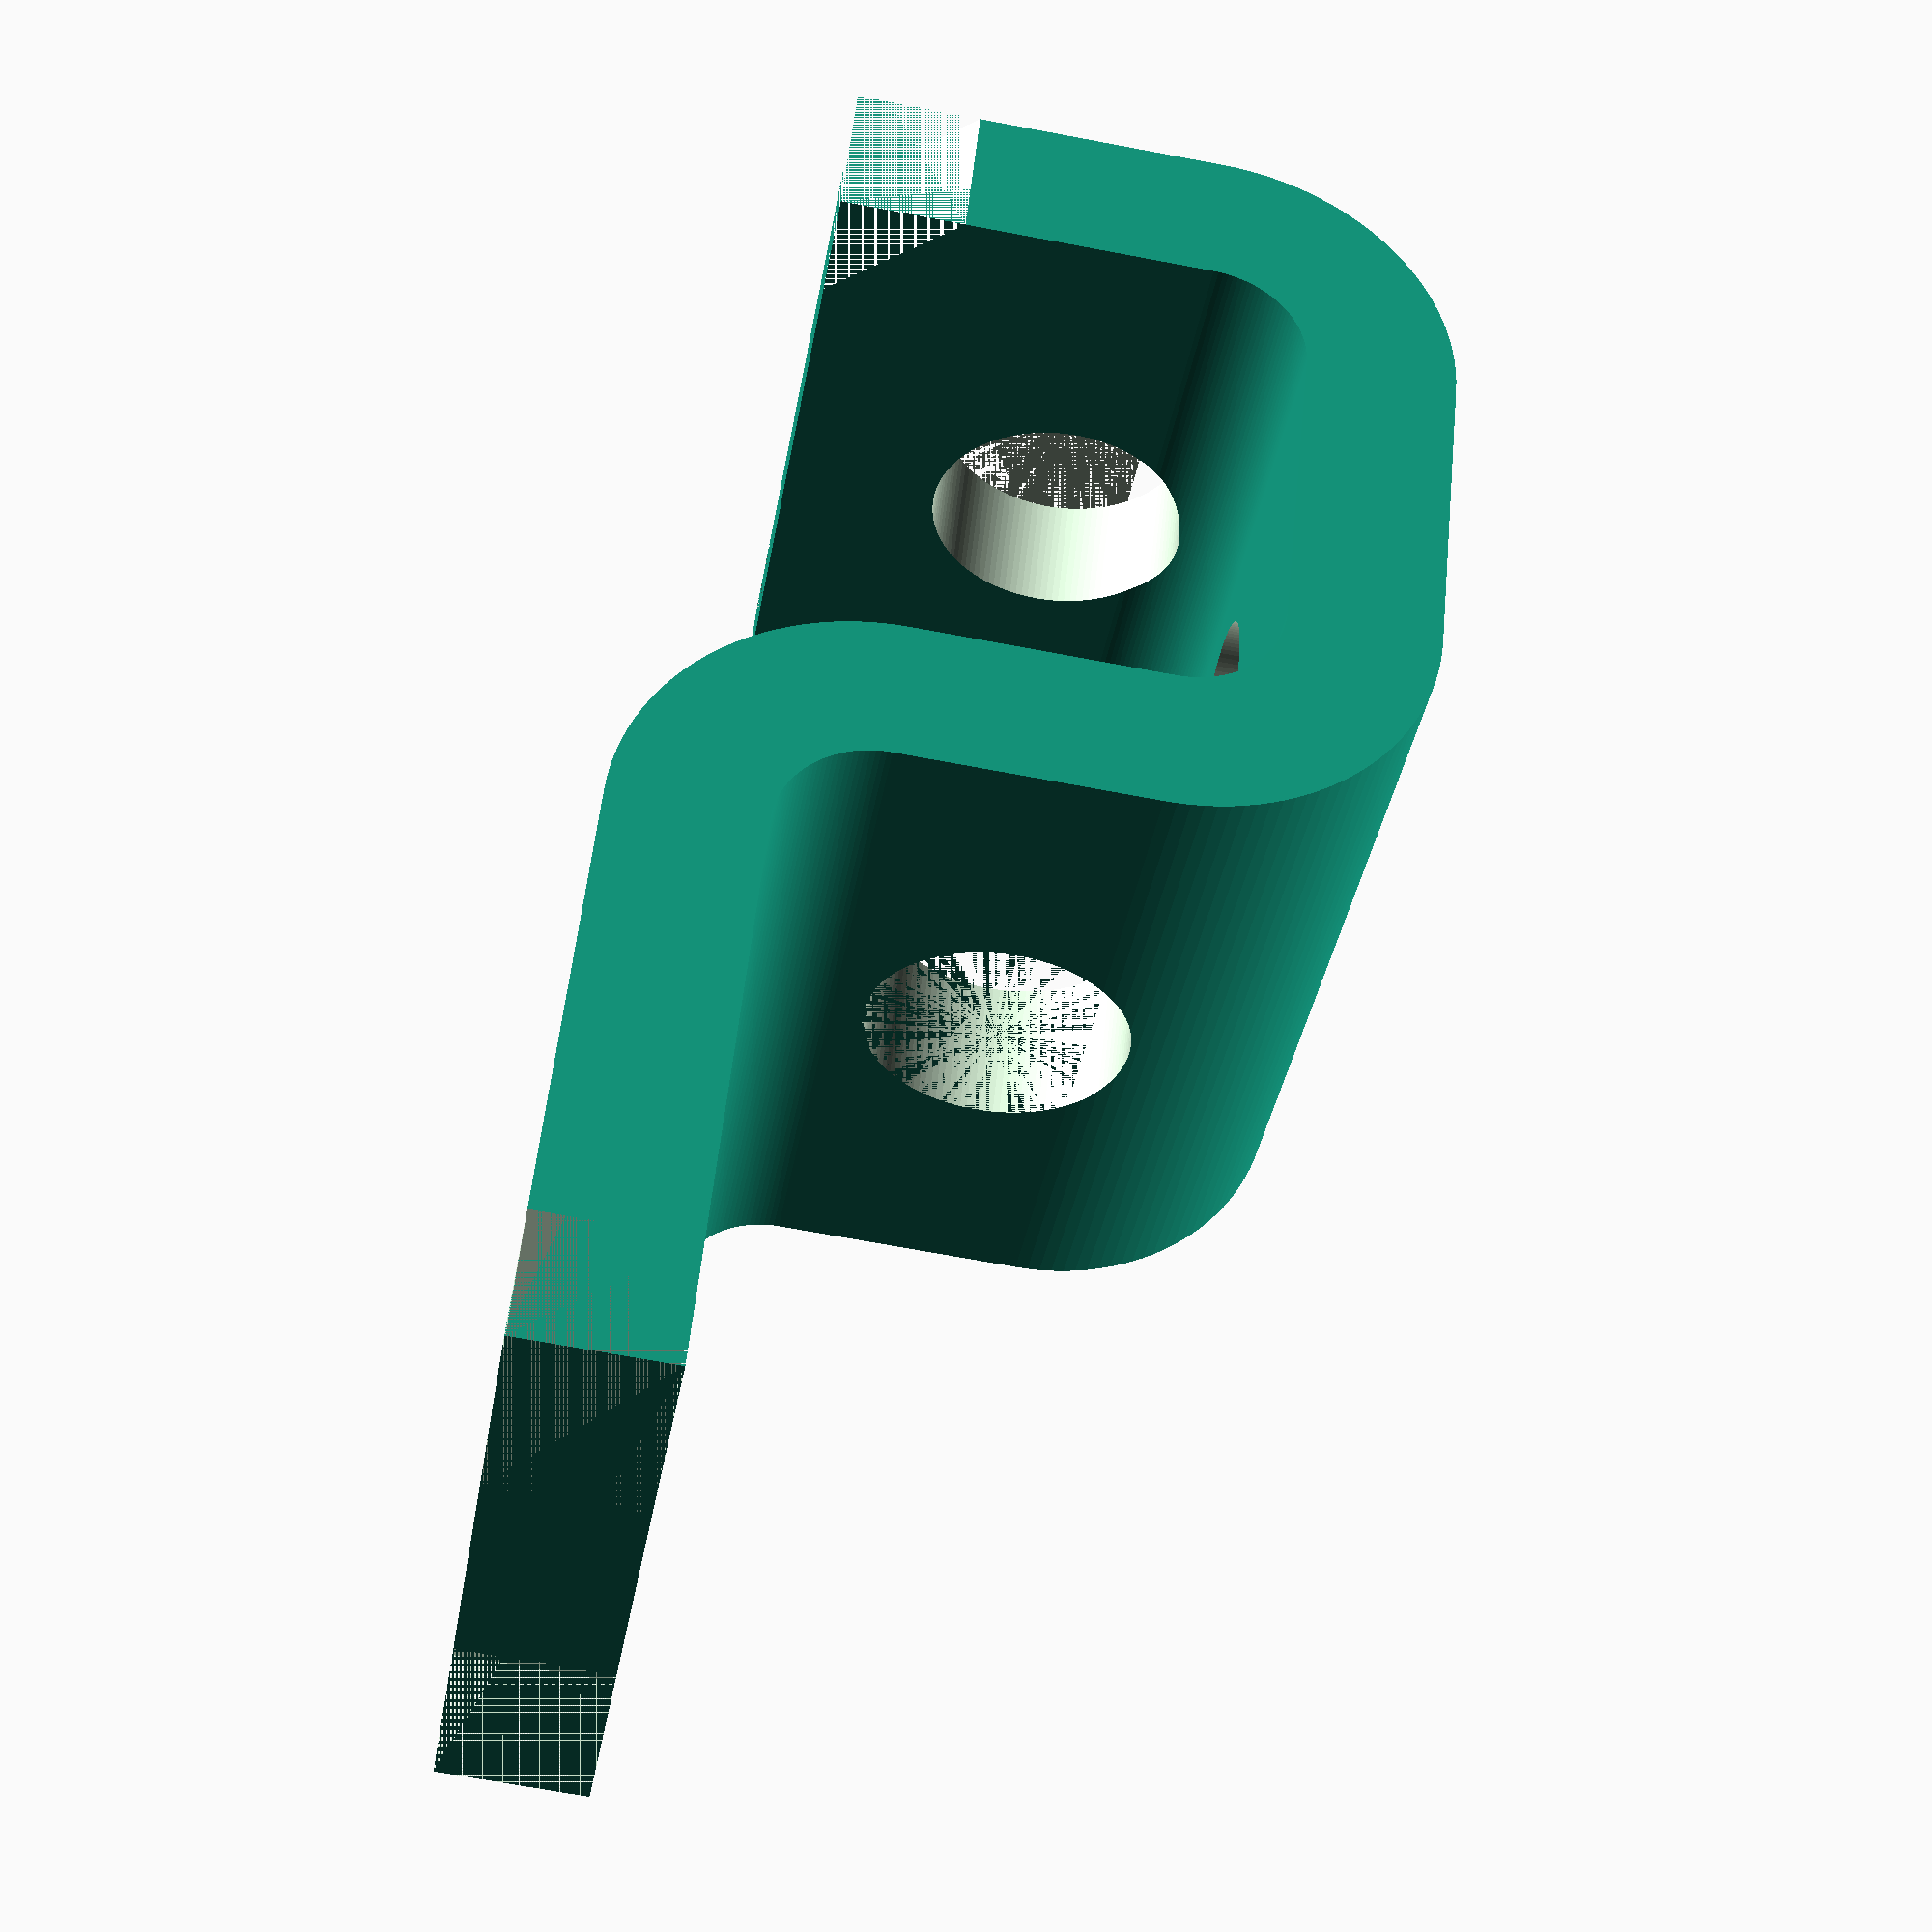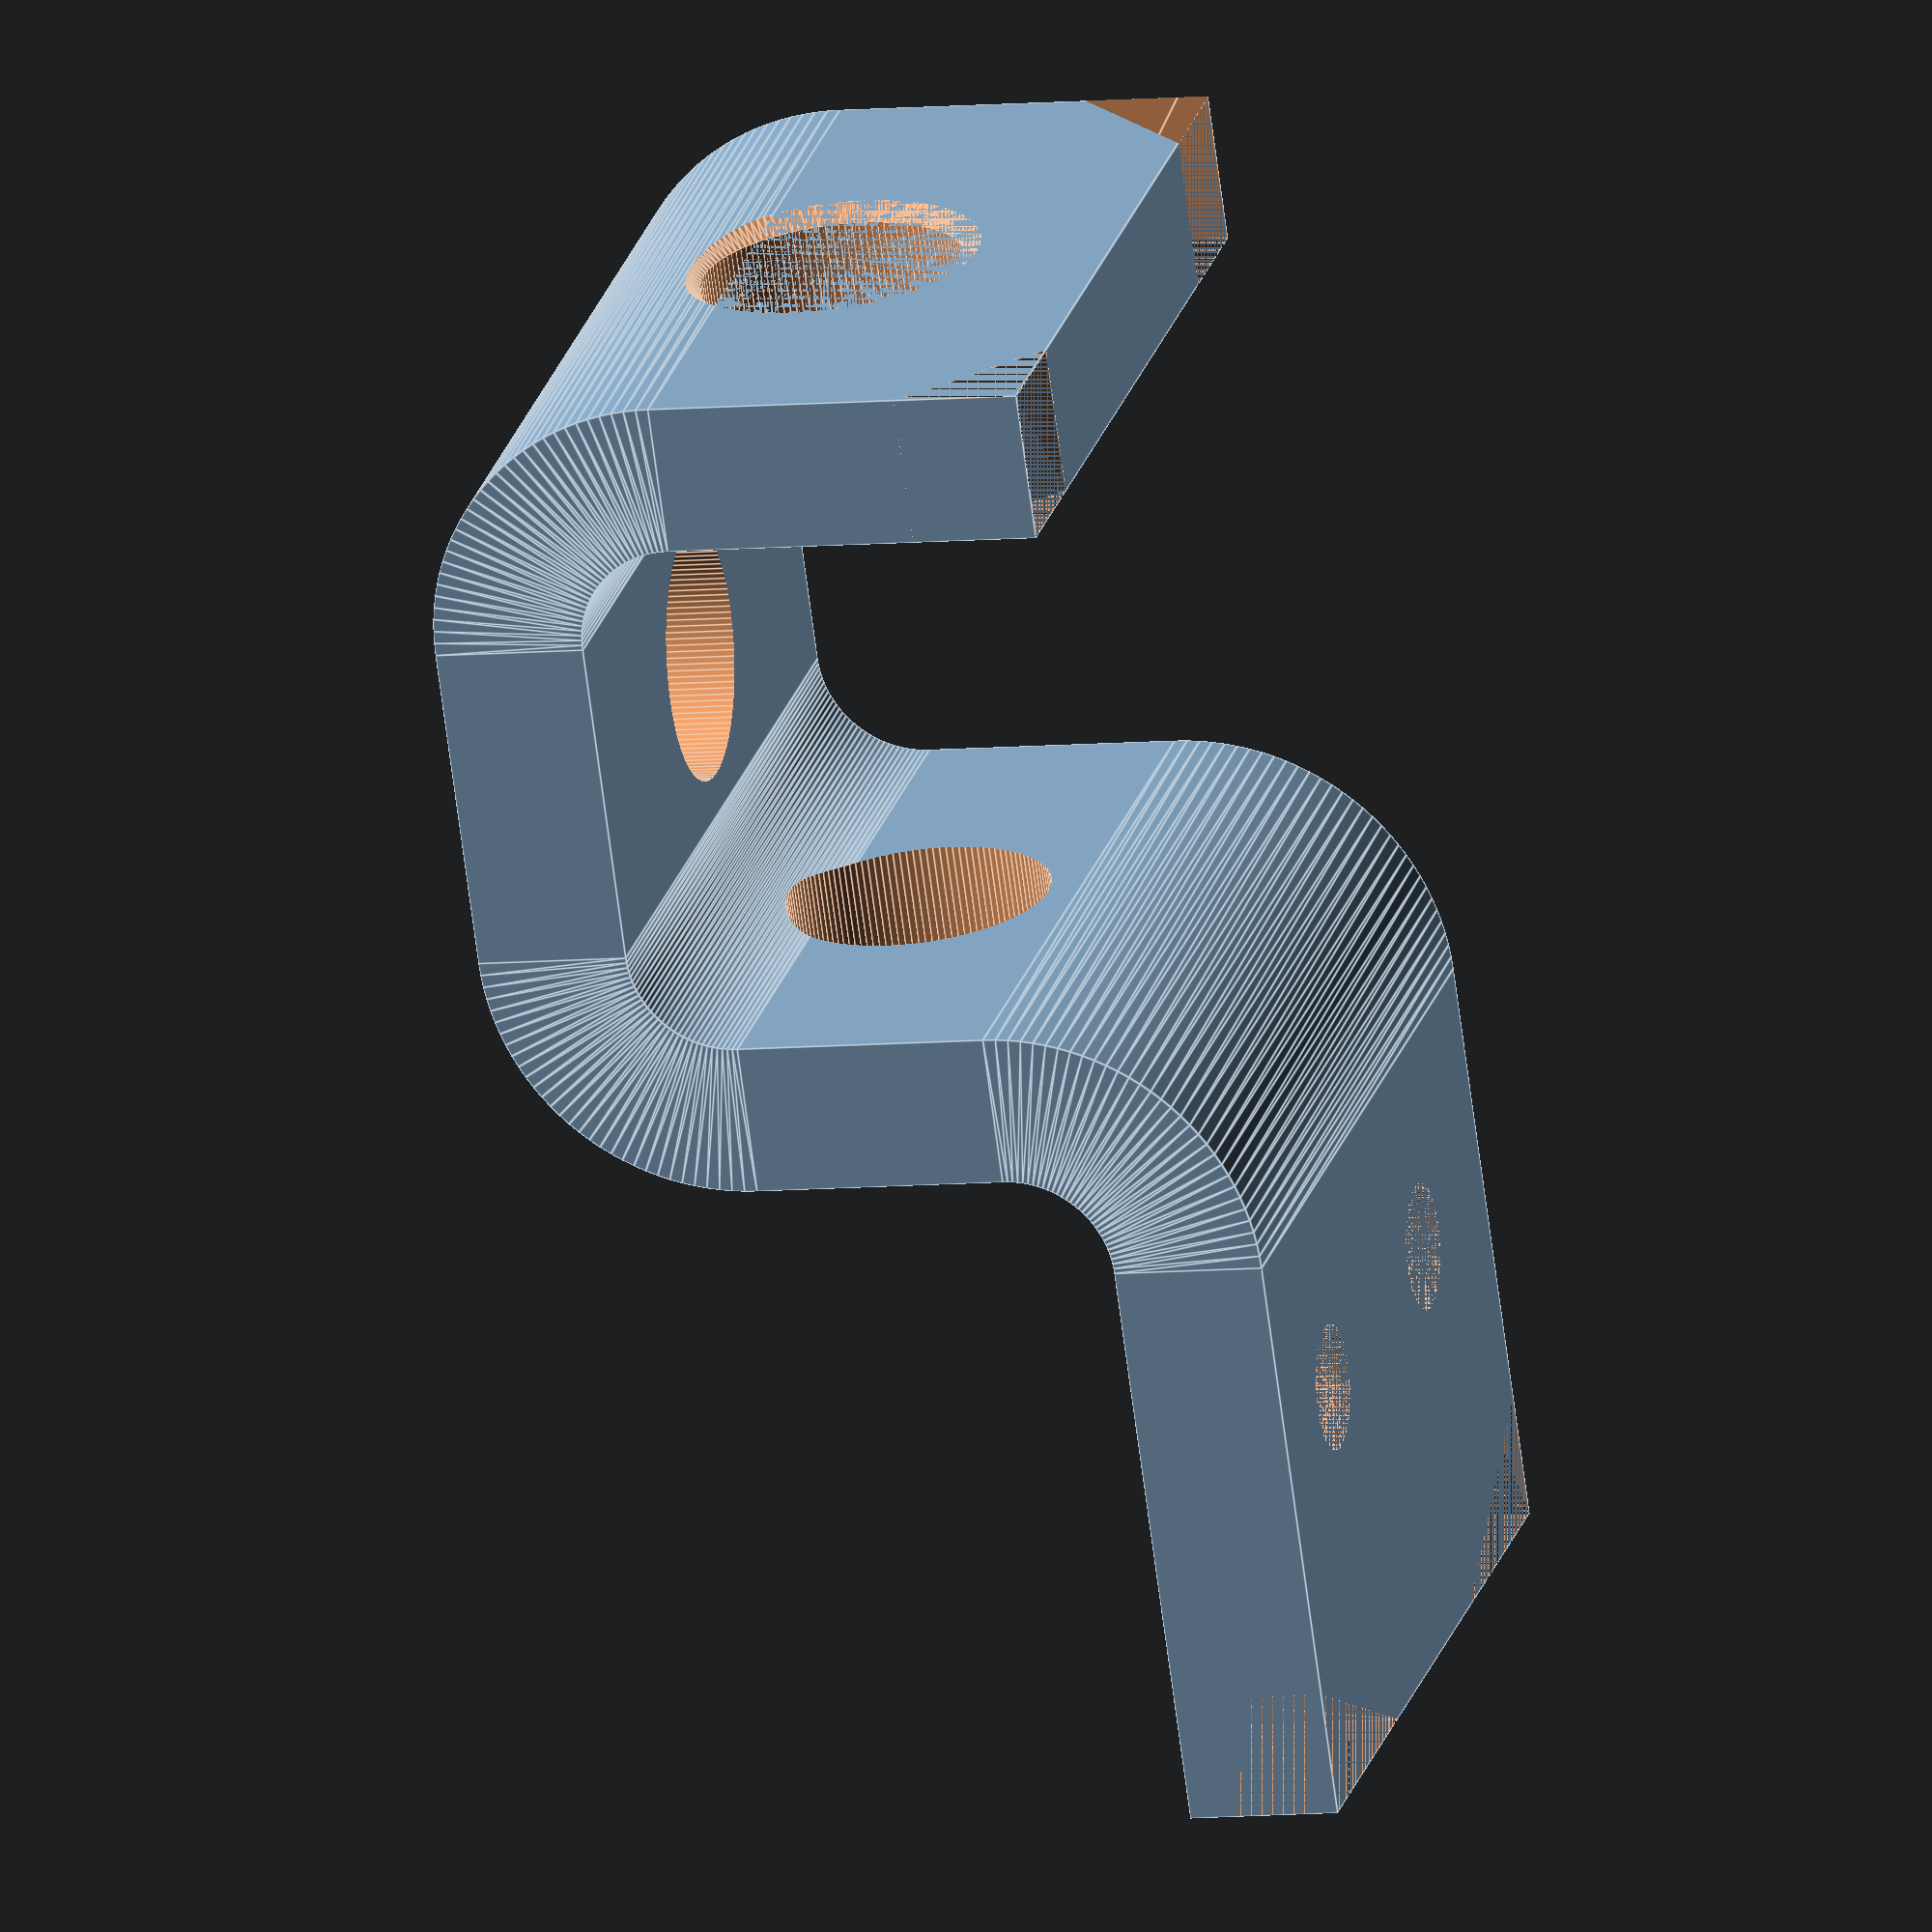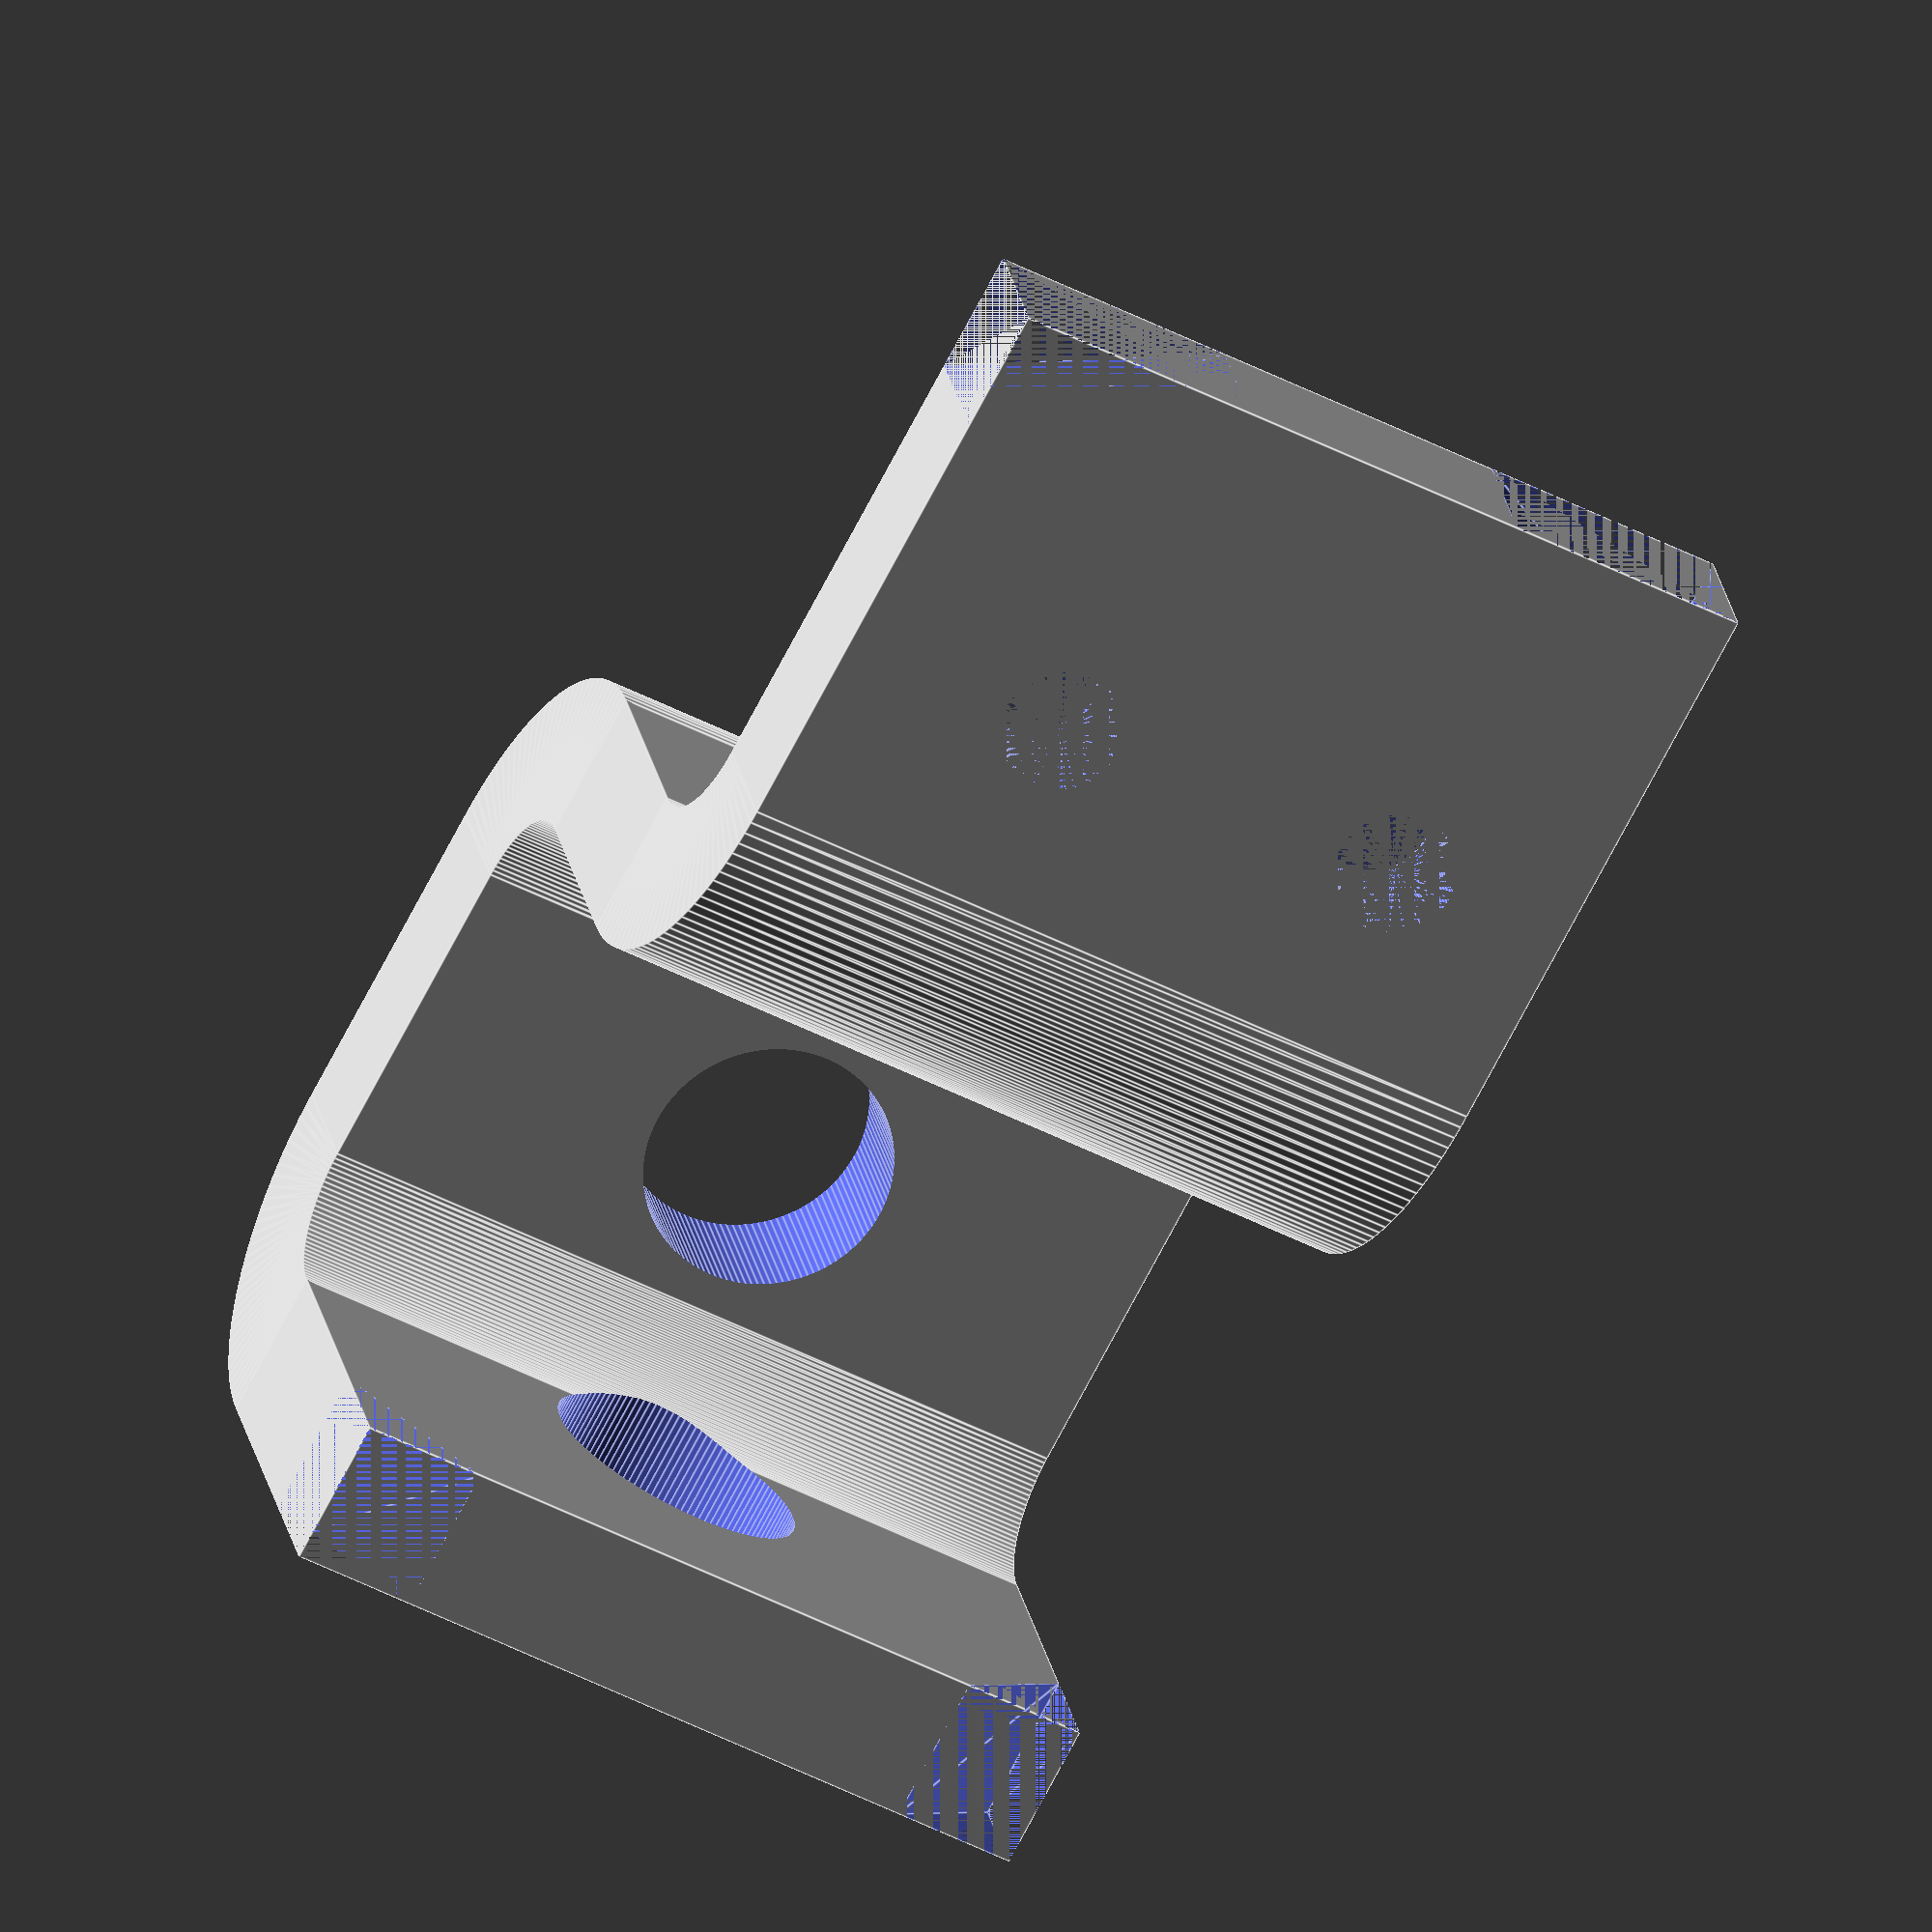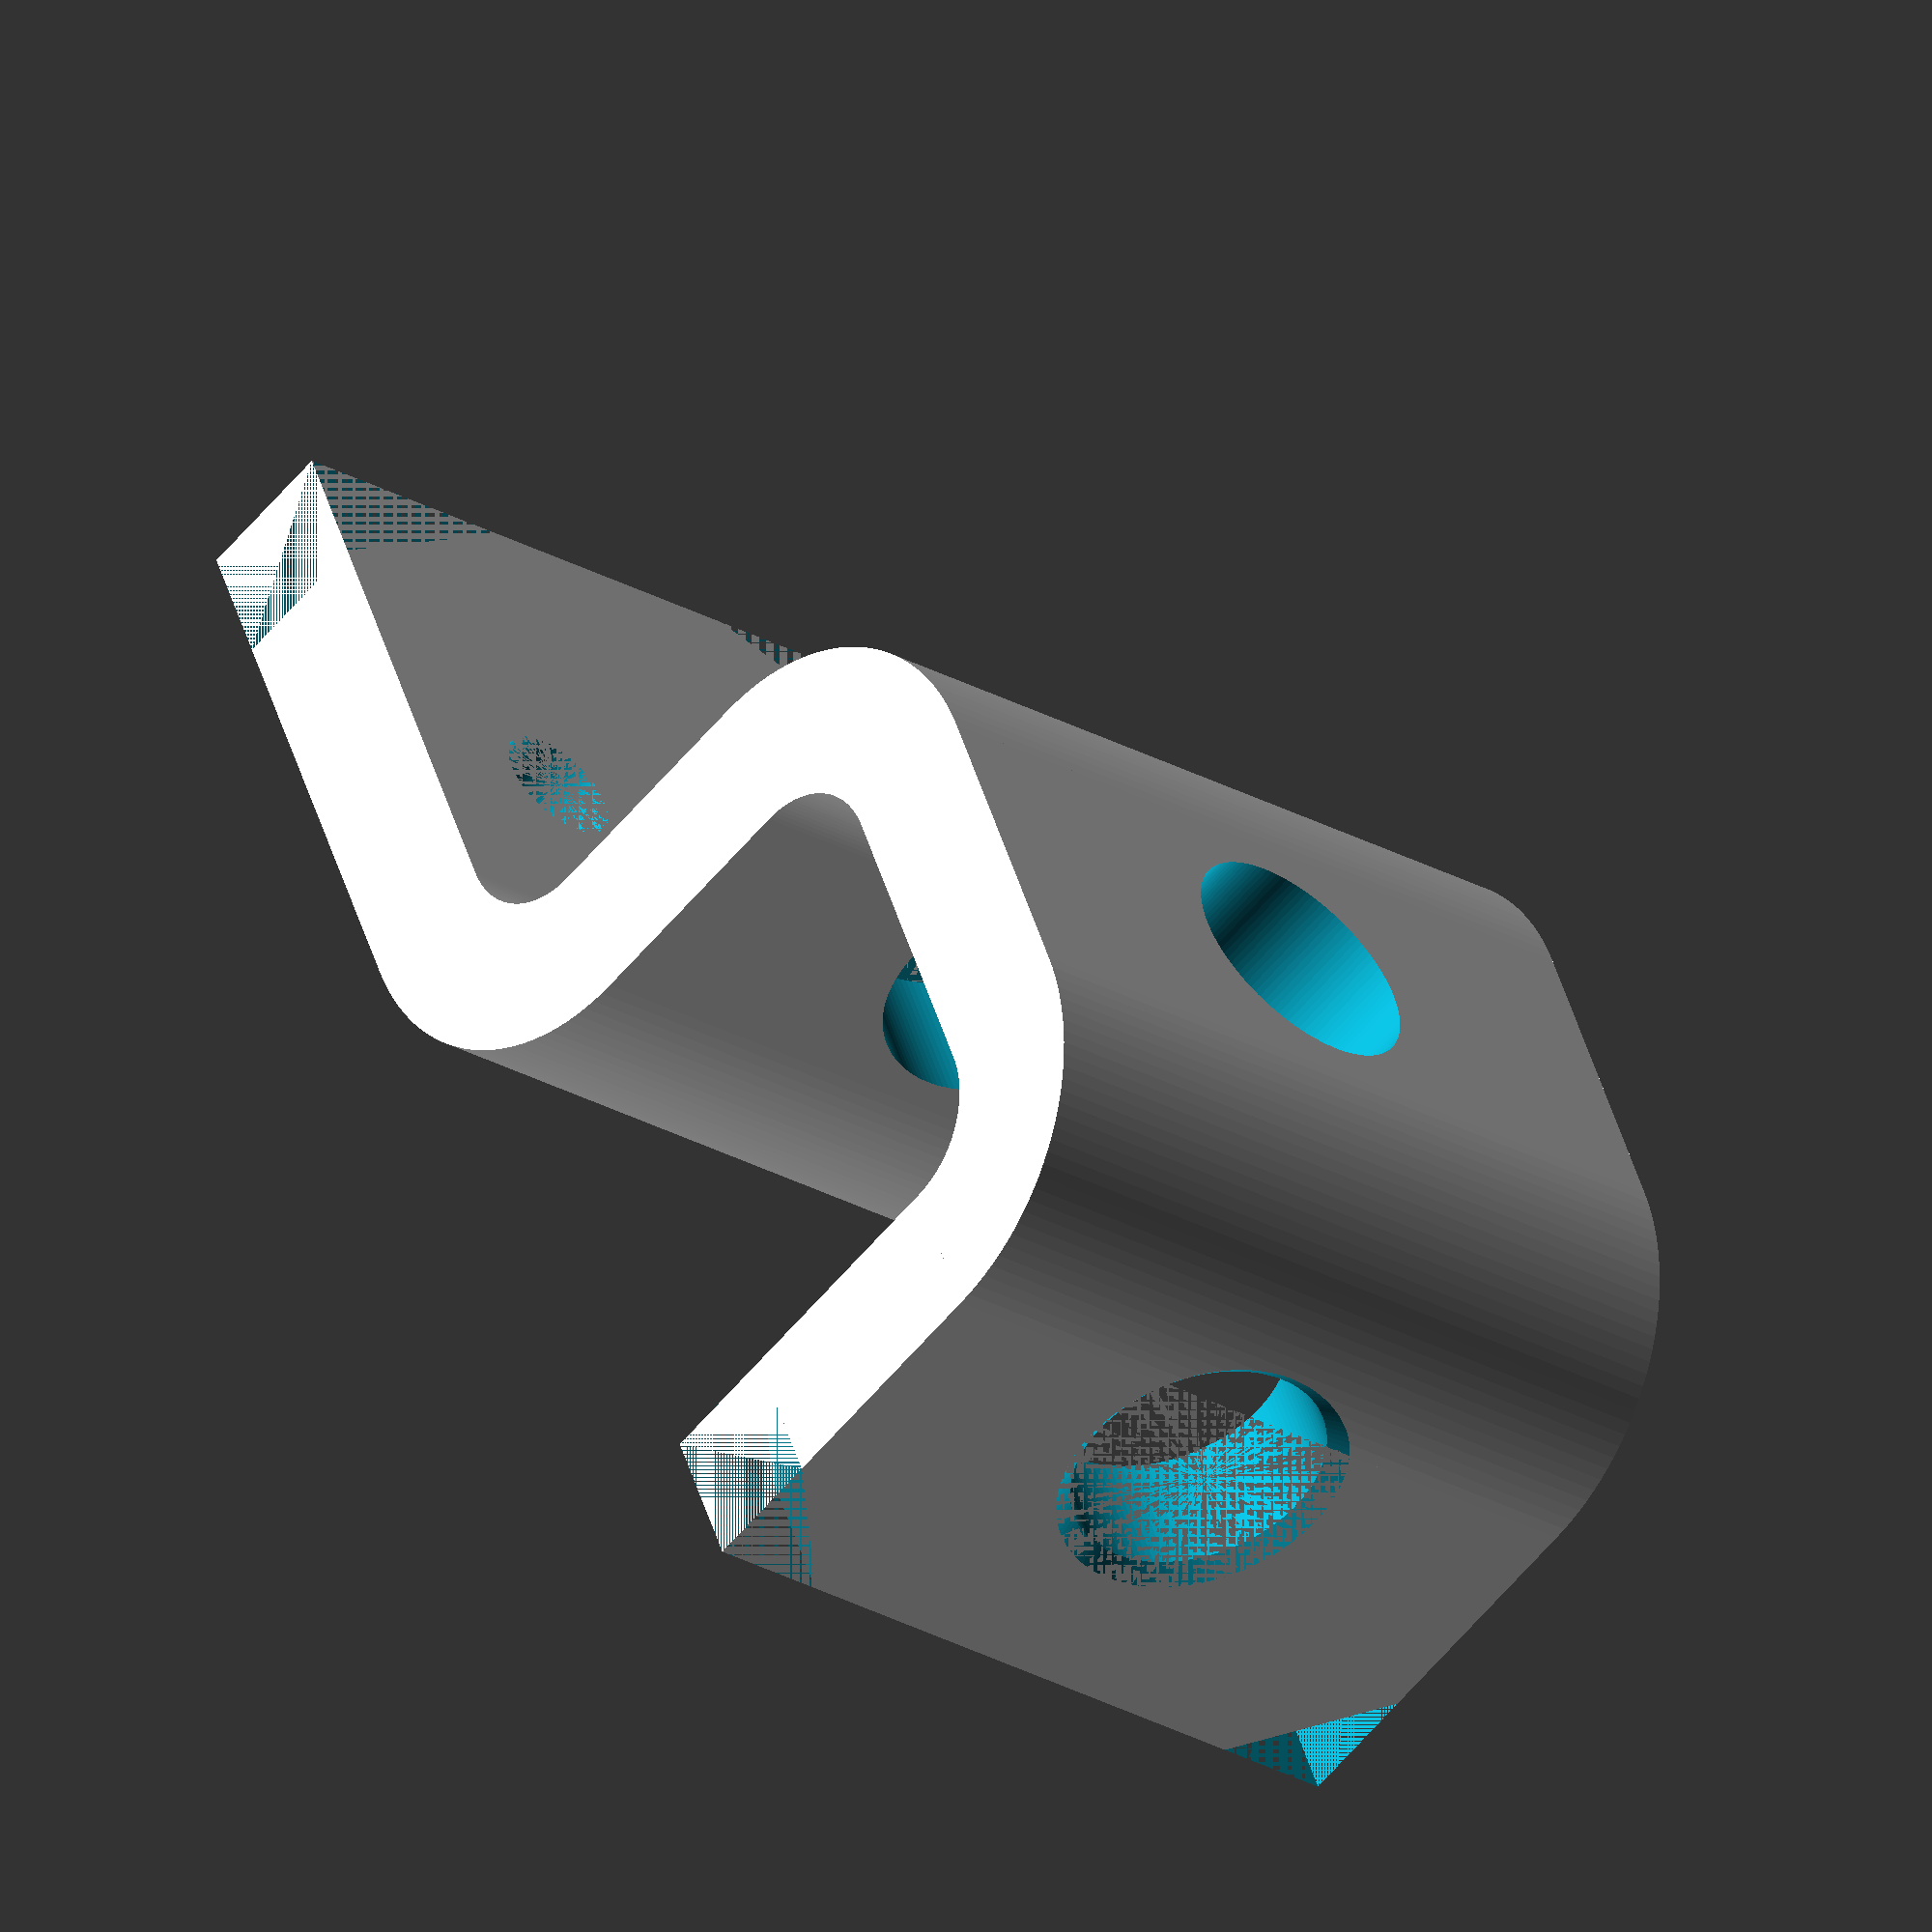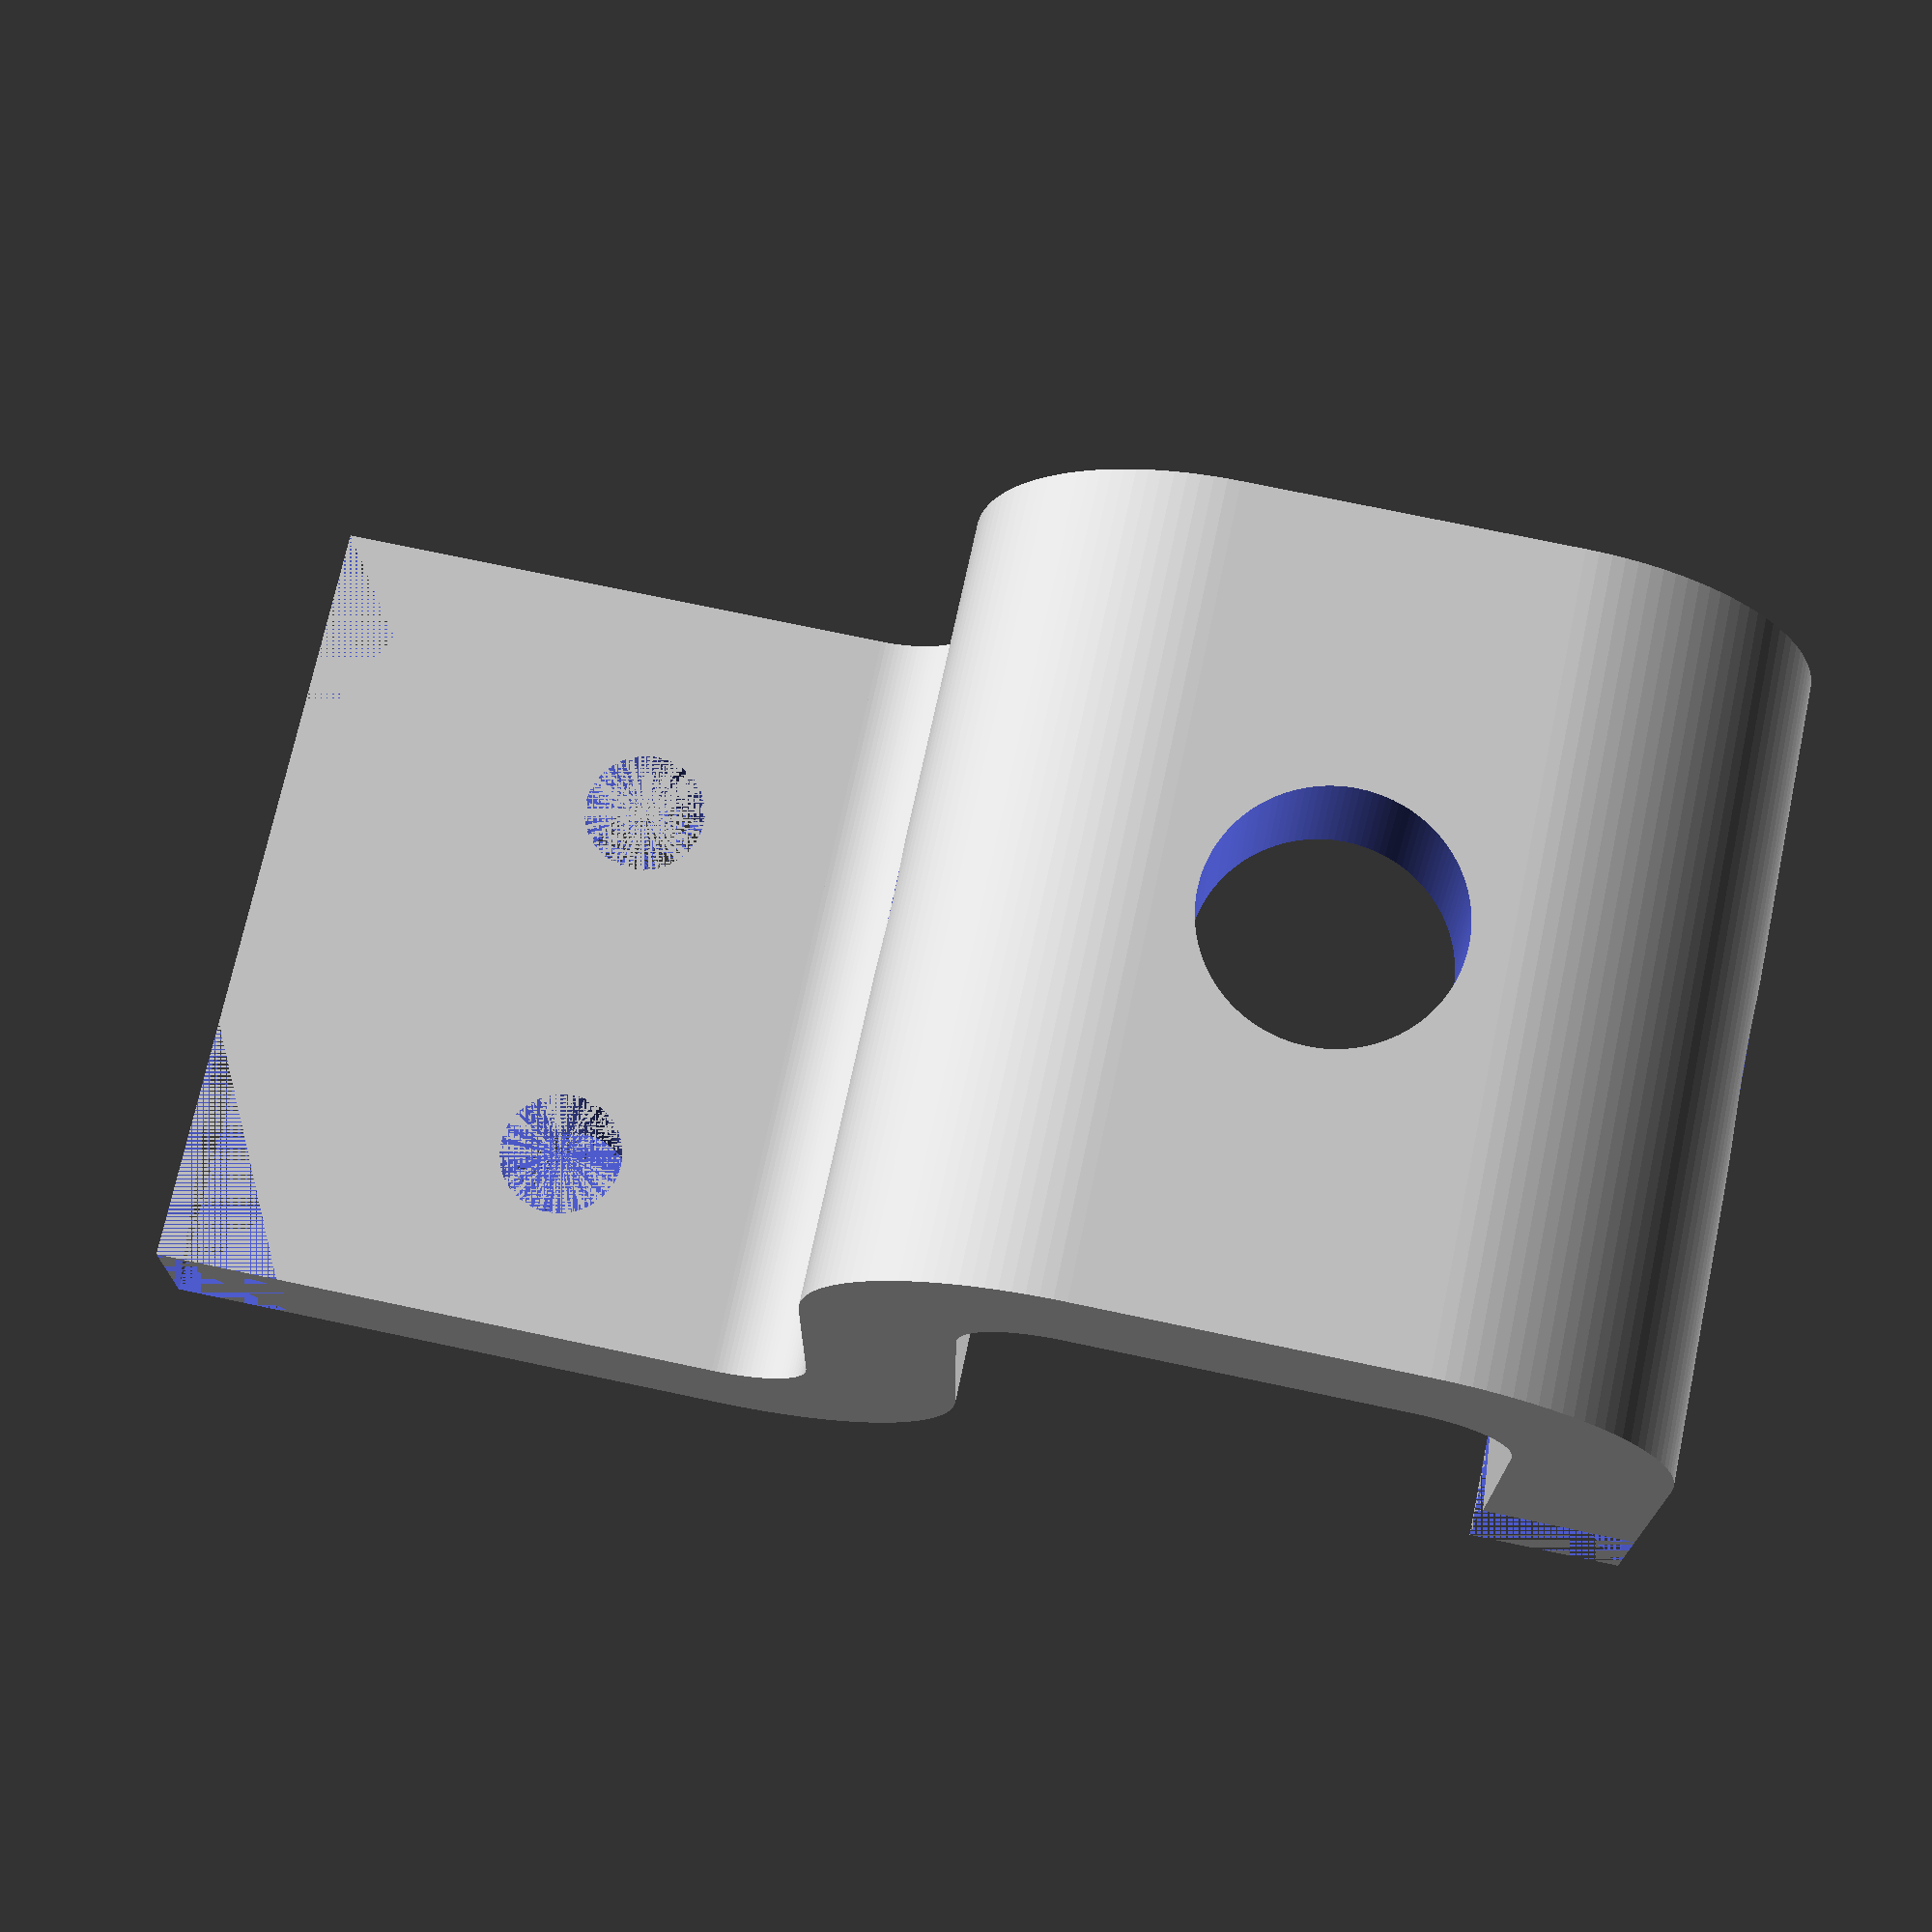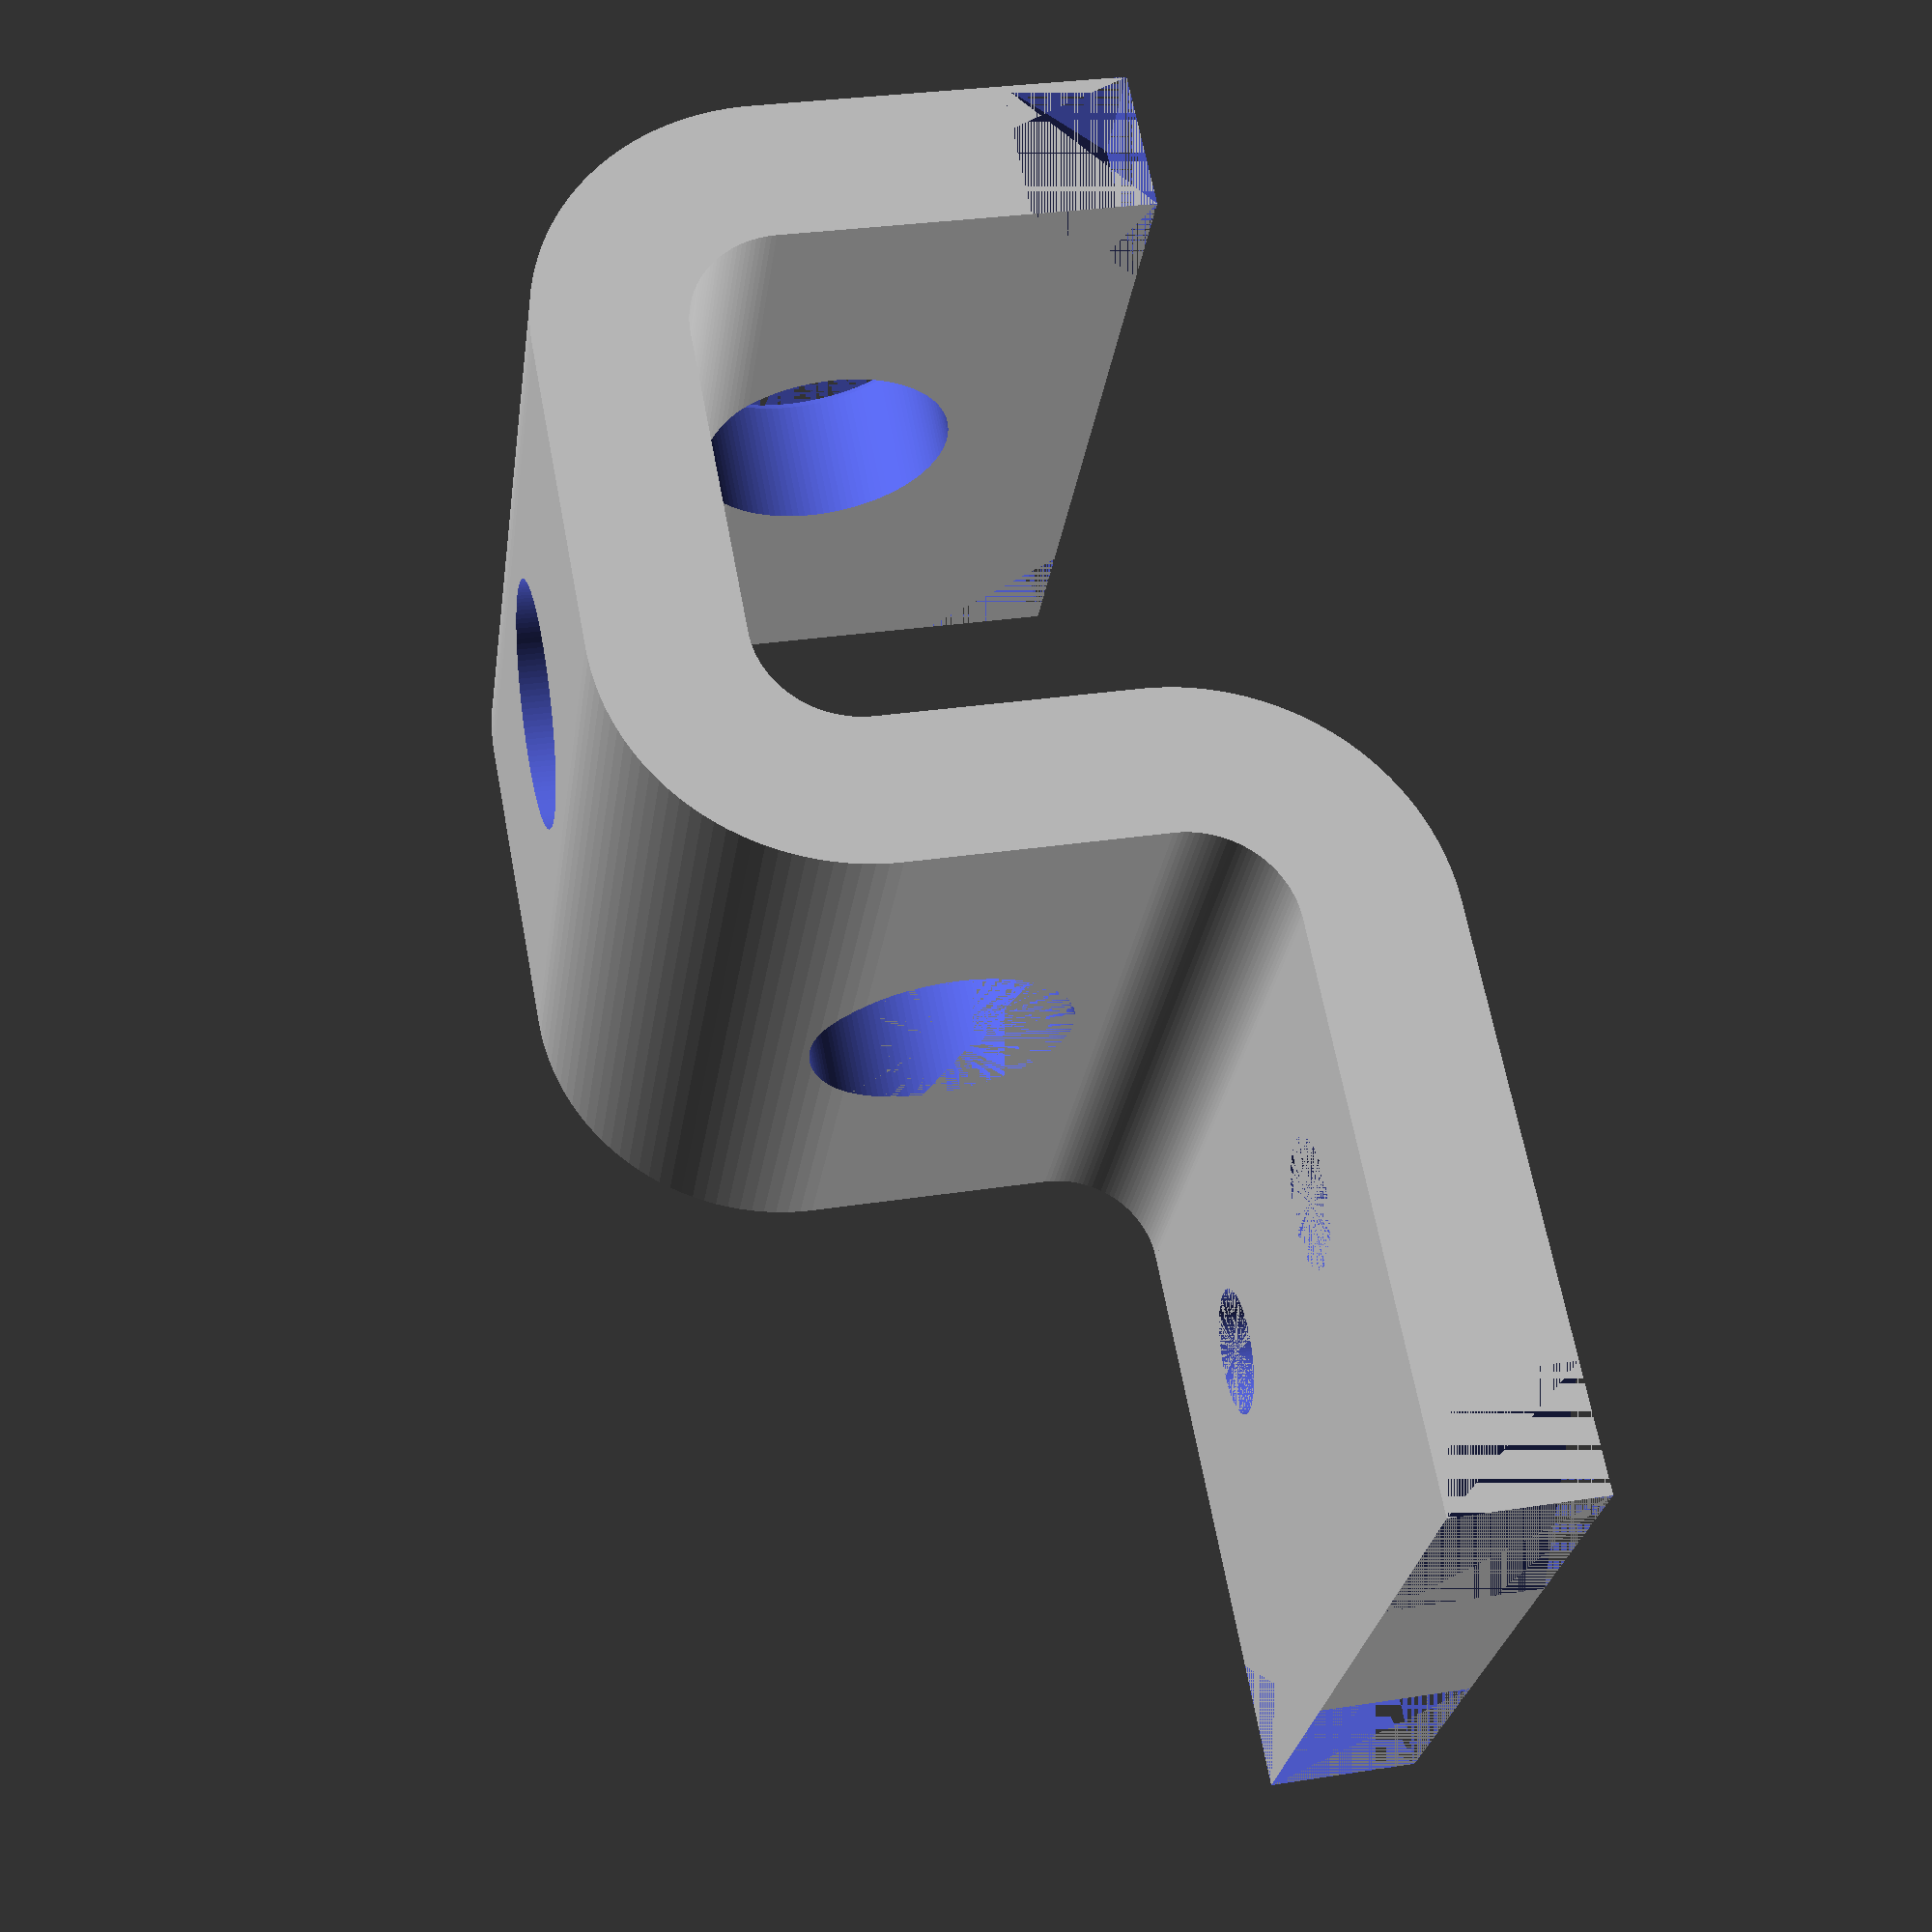
<openscad>
$fn = 125;
inner_radius = 8;
bend_radius = 20;
bend_angle = 90;
thickness = 12;
height = 64;
first_armlength = 46;
second_armlength = 20;
third_armlength = 26;
fourth_armlength = 30;

difference() {
    union() {
        // first arm
        cube([first_armlength, height, thickness]);
    
        // first bend
        translate([first_armlength, 0, bend_radius]) {
            rotate([-90, 0, 0]) {
                rotate_extrude(angle=bend_angle)
                translate([inner_radius, 0, 0])
                square([thickness, height]);
            }
        }
    
        // second arm
        translate([first_armlength + inner_radius, 0, bend_radius])
        cube([thickness, height, second_armlength]);
    
        // second bend
        translate([first_armlength + bend_radius + inner_radius, 0, bend_radius + second_armlength]) {
            rotate([-90, -180, 0]) {
                rotate_extrude(angle=bend_angle)
                translate([inner_radius, 0, 0])
                square([thickness, height]);
            }
        }
        
        // third arm
        translate([first_armlength + inner_radius + bend_radius, 0, bend_radius + second_armlength + inner_radius])
        cube([third_armlength, height, thickness]);
        
        // third bend
        translate([first_armlength + bend_radius + inner_radius + third_armlength, 0, bend_radius + second_armlength]) {
            rotate([-90, -90, 0]) {
                rotate_extrude(angle=bend_angle)
                translate([inner_radius, 0, 0])
                square([thickness, height]);
            }
        }
        
        // fourth arm
        translate([first_armlength + inner_radius + 2*bend_radius + third_armlength, 0, bend_radius + second_armlength])
        rotate([0, 180, 0])
        cube([thickness, height, fourth_armlength]);
    }
    
    // chamfered hole
    translate([54, 32, 33])
    rotate([0, 90, 0]) {
        cylinder(66, d = 21, false);
        translate([0, 0, 64.7])
        cylinder(h = 1.3, r1 = 10.5, r2 = 12, center=false);
    }
    
    // second hole
    translate([87, 32, 0])
    cylinder(74, d = 20, false);
    
    // third hole
    translate([30, 15, 0])
    cylinder(12, d = 10, false);
    
    // fourth hole
    translate([30, 45, 0])
    cylinder(12, d = 10, false);
    
    // first chamfer
    linear_extrude(height = 12, center = false)
    polygon([[0, 0], [10, 0], [0, 20]]); 
    
    
    // second chamfer
    translate([0, 44, 0])
    linear_extrude(height = 12, center = false)
    polygon([[0, 0], [10, 20], [0, 20]]);
    
    // third chamfer
    translate([120, 0, 10])
    rotate([0, -90, 0])
    linear_extrude(height = 12, center = false)
    polygon([[0, 0], [10, 0], [0, 10]]);
    
    // fourth chamfer
    translate([108, 64, 10])
    rotate([180, -90, 0])
    linear_extrude(height = 16, center = false)
    polygon([[0, 0], [10, 0], [0, 10]]);
}
</openscad>
<views>
elev=247.6 azim=58.7 roll=280.8 proj=p view=wireframe
elev=7.6 azim=298.9 roll=105.6 proj=o view=edges
elev=156.8 azim=242.0 roll=9.5 proj=o view=edges
elev=236.4 azim=249.1 roll=218.6 proj=o view=wireframe
elev=197.4 azim=192.0 roll=180.2 proj=p view=solid
elev=330.7 azim=215.4 roll=76.9 proj=p view=wireframe
</views>
